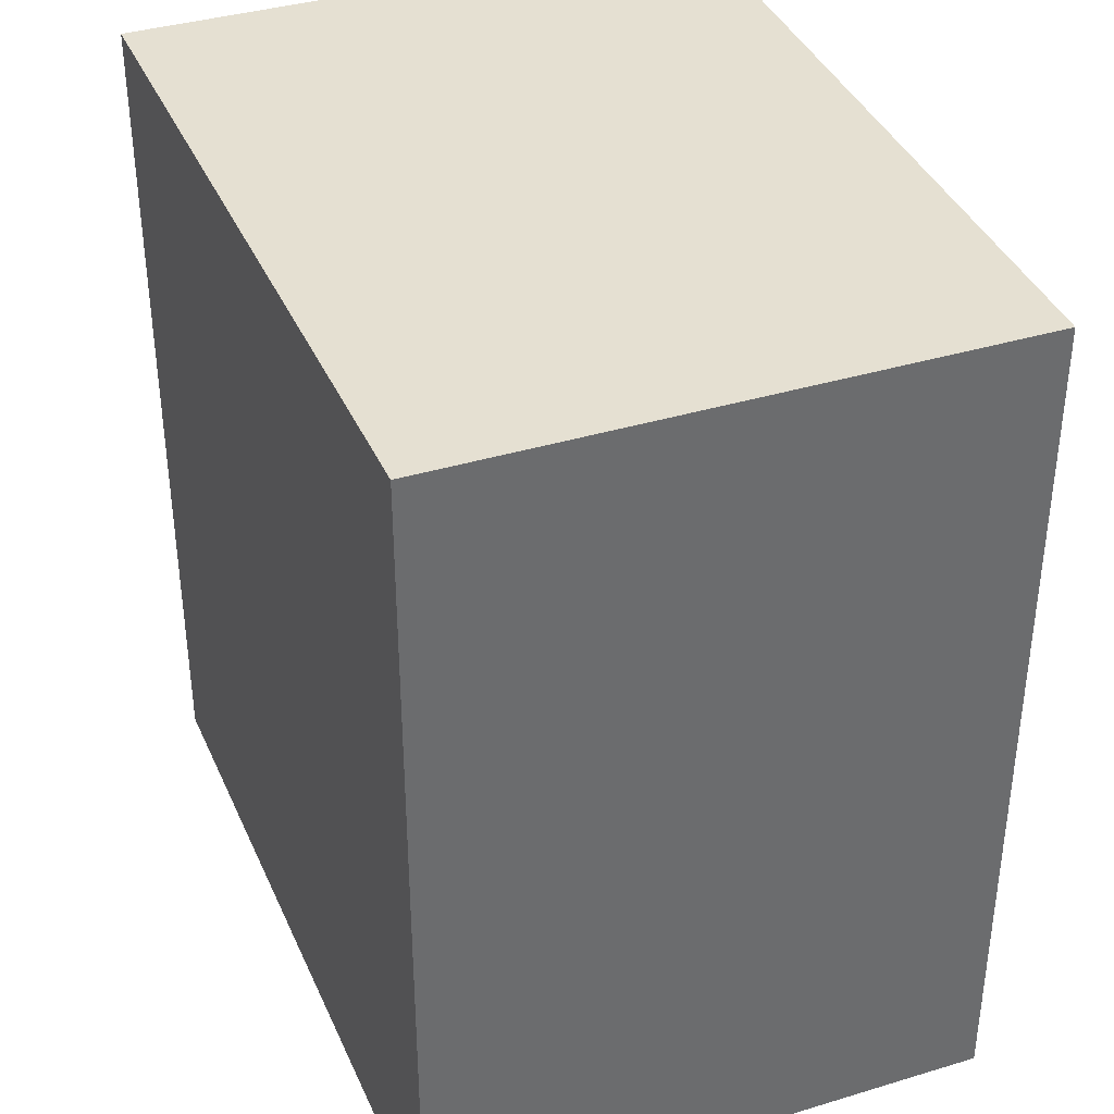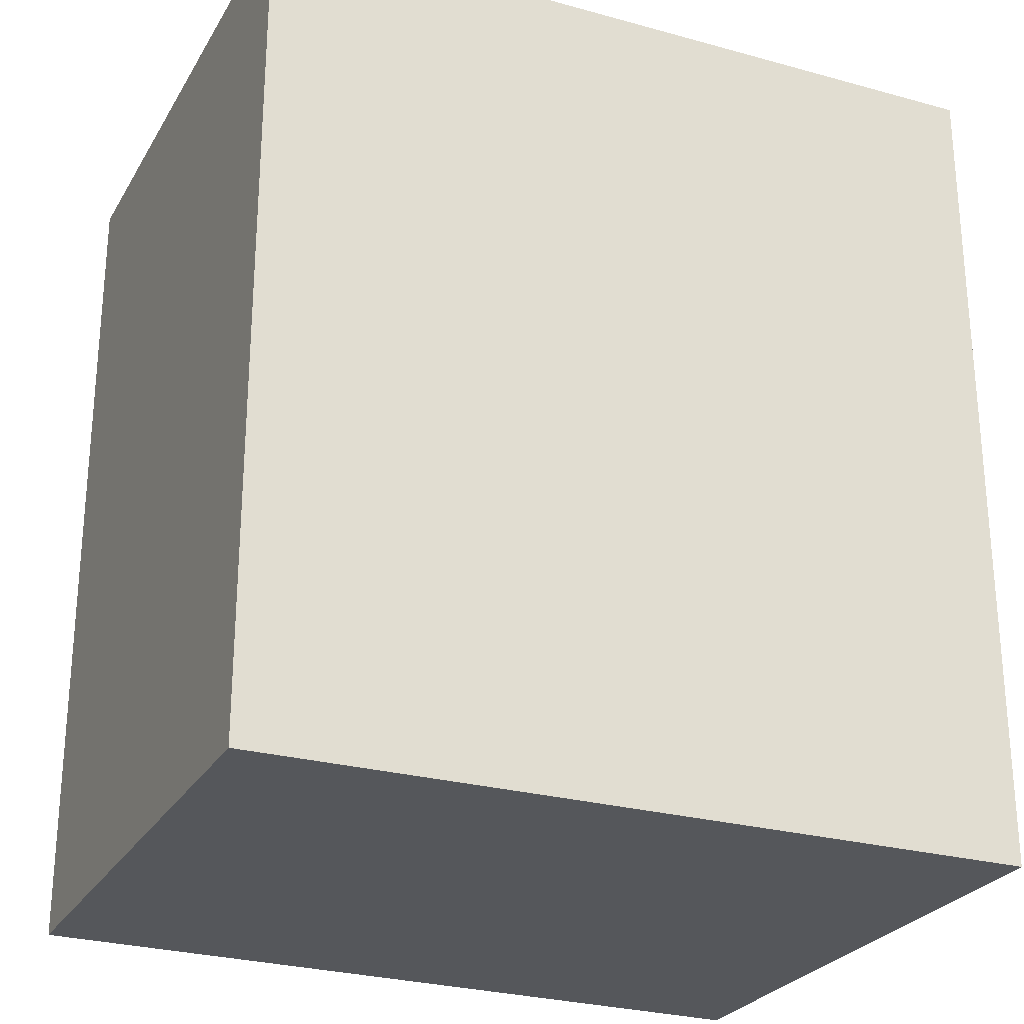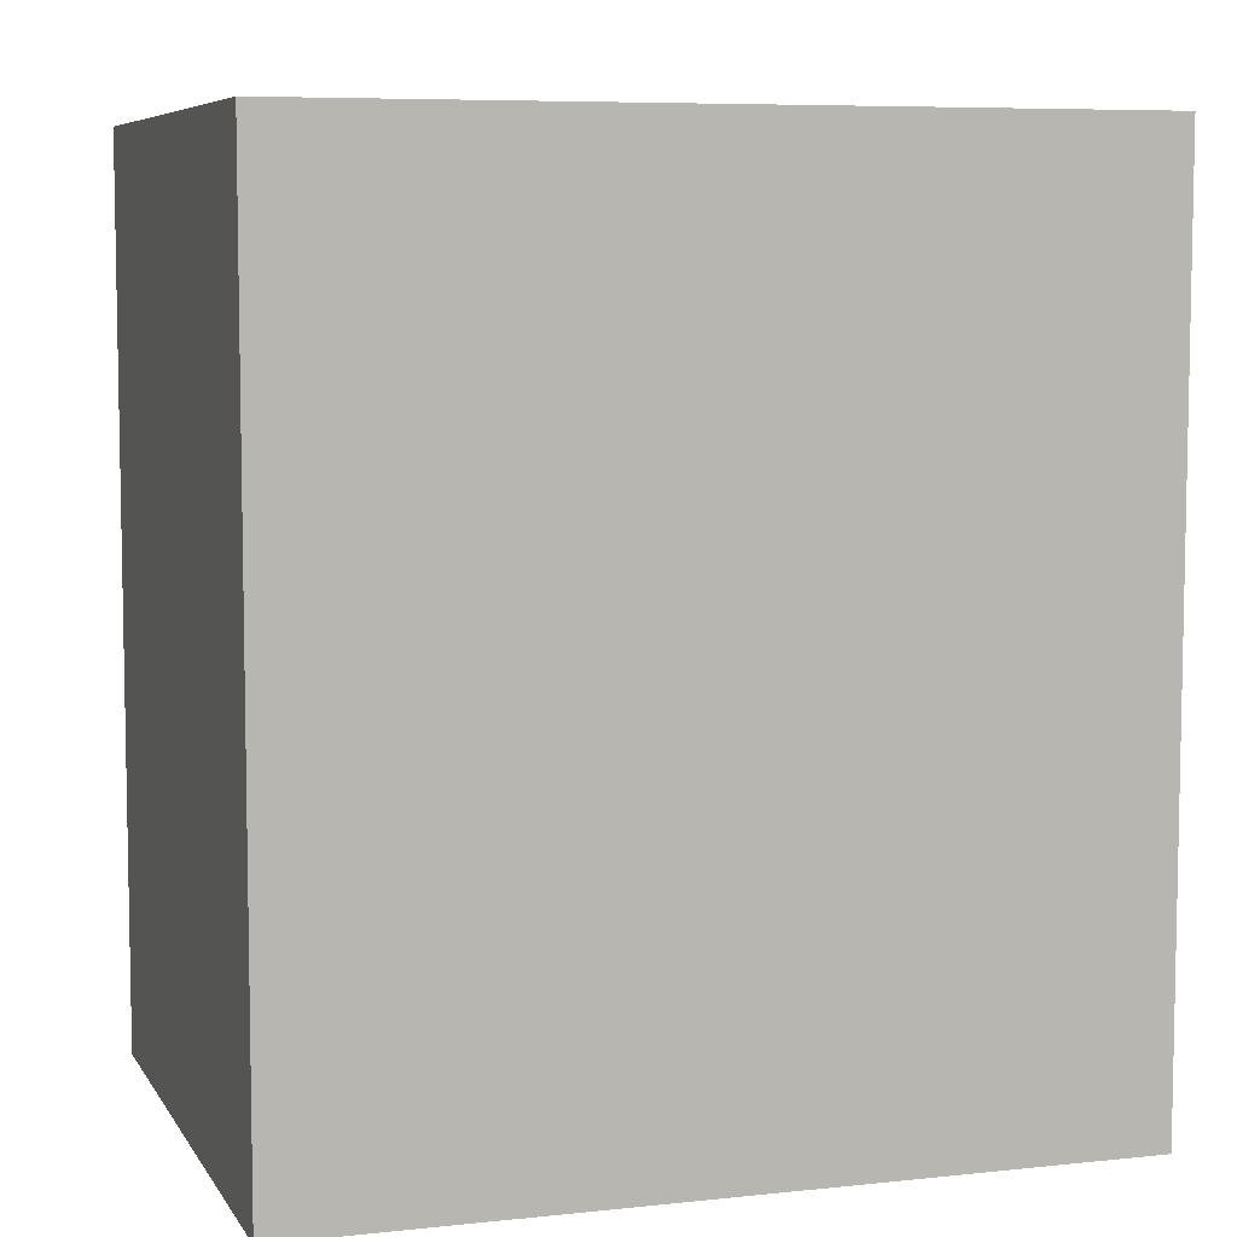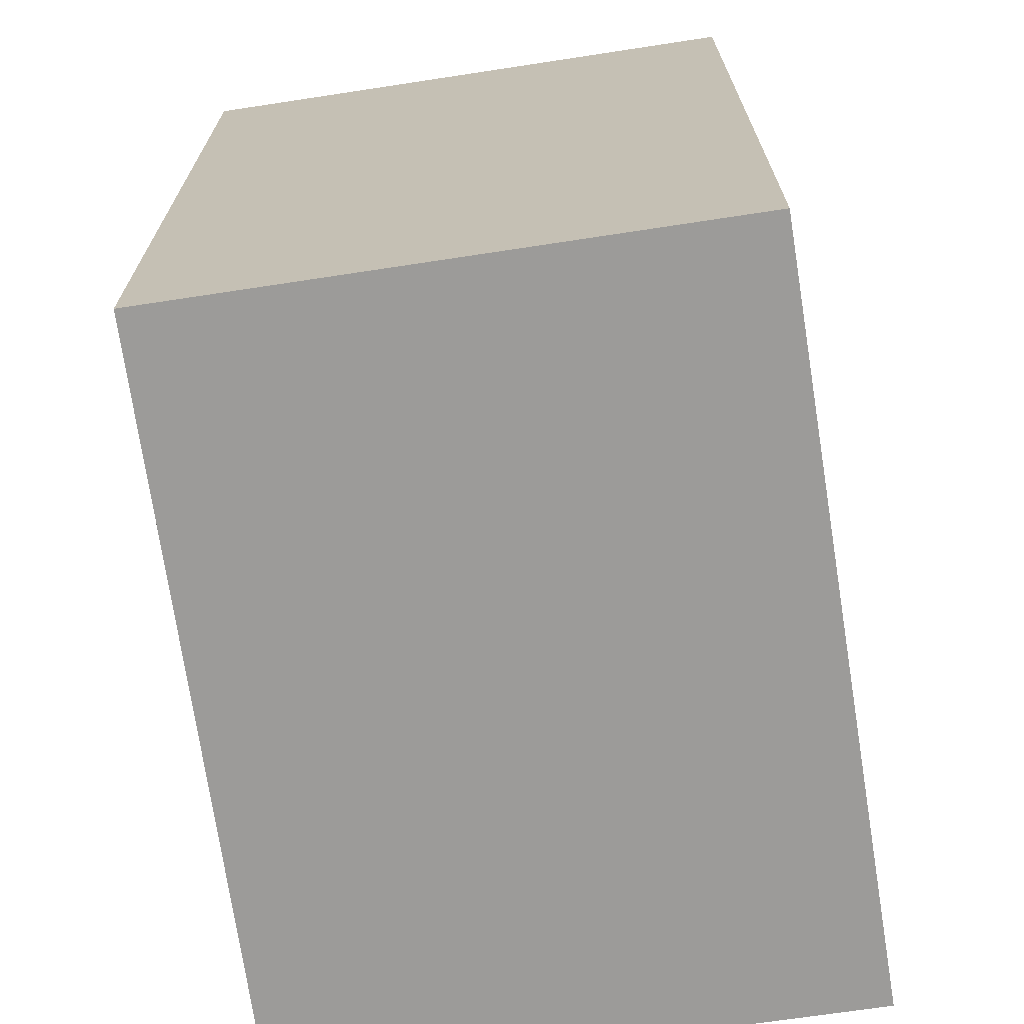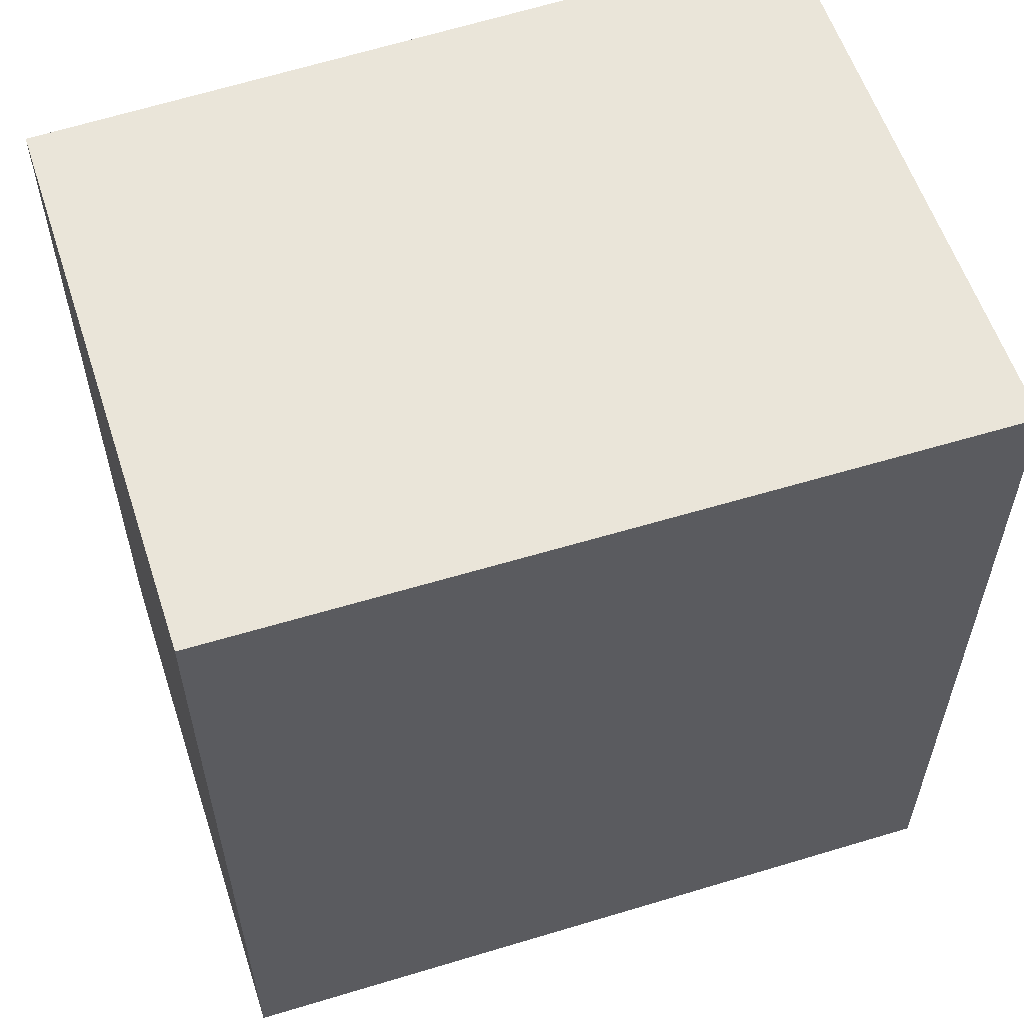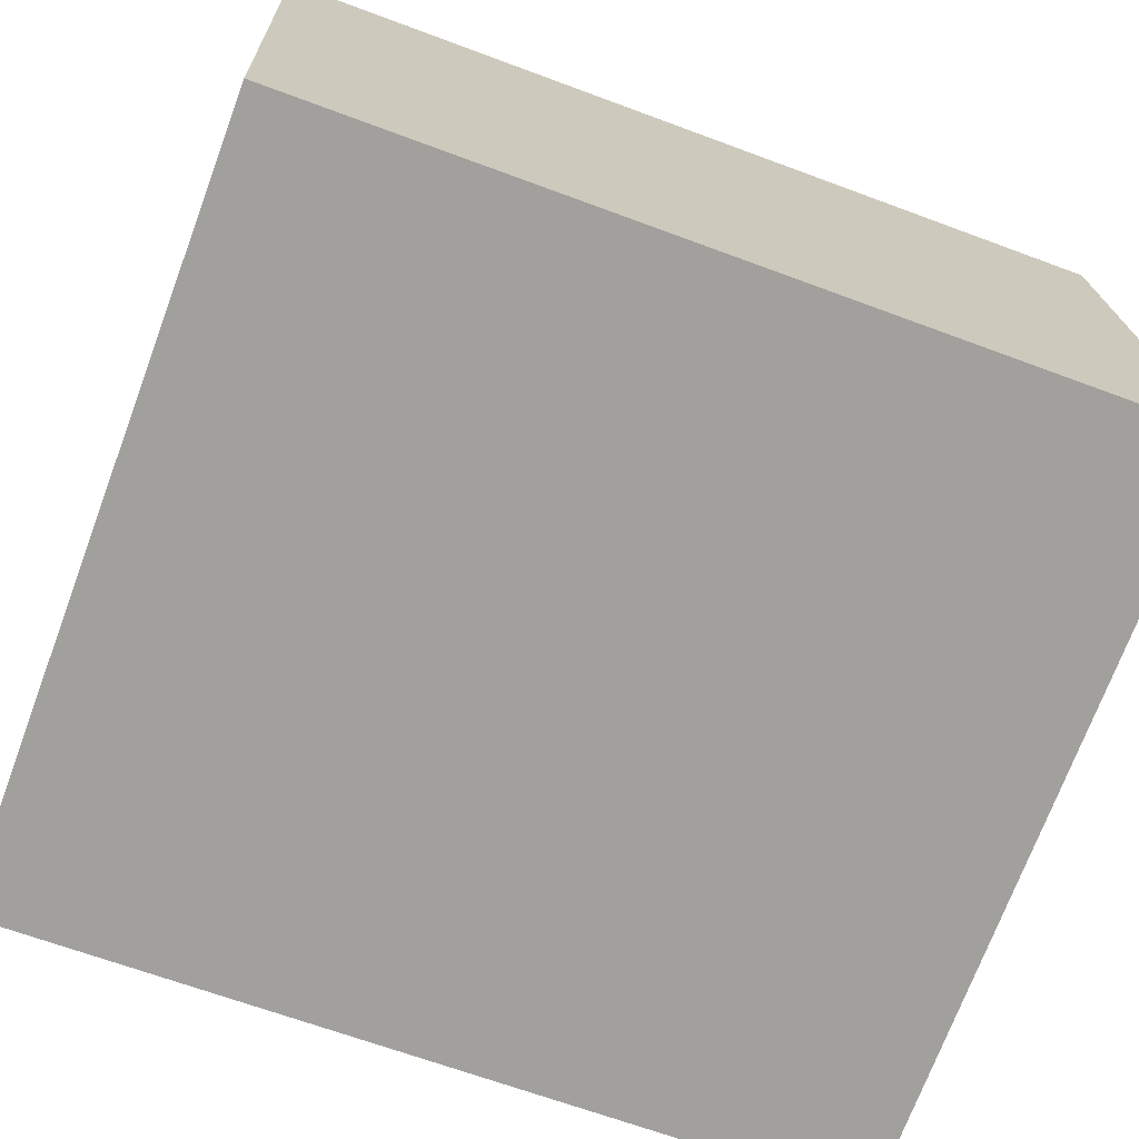
<metadata>
{"format":"obj","ext":"obj","renderer":"f3d","projection":"perspective","resolution":1024,"background":"white","views":[{"elev":37.7,"azim":-105.9,"up":"+Y"},{"elev":-26.5,"azim":-19.0,"up":"+Y"},{"elev":7.0,"azim":-13.0,"up":"+Y"},{"elev":-69.8,"azim":-76.1,"up":"+Y"},{"elev":58.4,"azim":-12.9,"up":"+Y"},{"elev":-65.7,"azim":-110.6,"up":"+Z"}]}
</metadata>
<code>
v  0 3.747 2.294e-16
v  3.592 3.747 2.232
v  3.351 3.747 -0.36
v  0.228 3.747 2.494
v  3.351 2.204e-17 -0.36
v  0 0 0
v  0.228 -1.527e-16 2.494
v  3.592 -1.367e-16 2.232
g defaultobject
f 1 2 3
f 2 1 4
f 5 1 3
f 1 5 6
f 6 4 1
f 4 6 7
f 7 2 4
f 2 7 8
f 8 3 2
f 3 8 5
f 8 6 5
f 6 8 7

</code>
